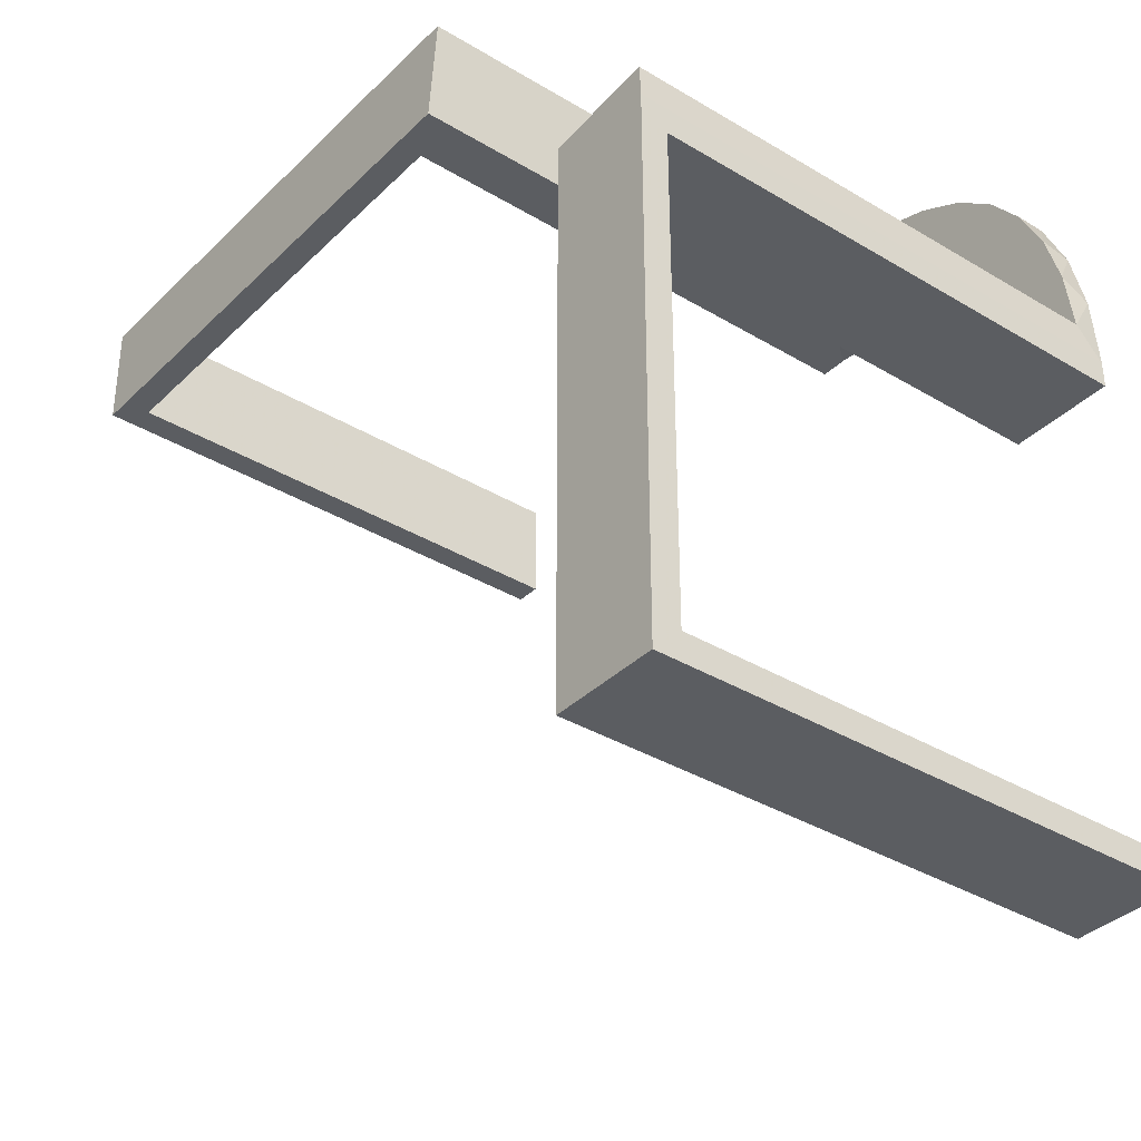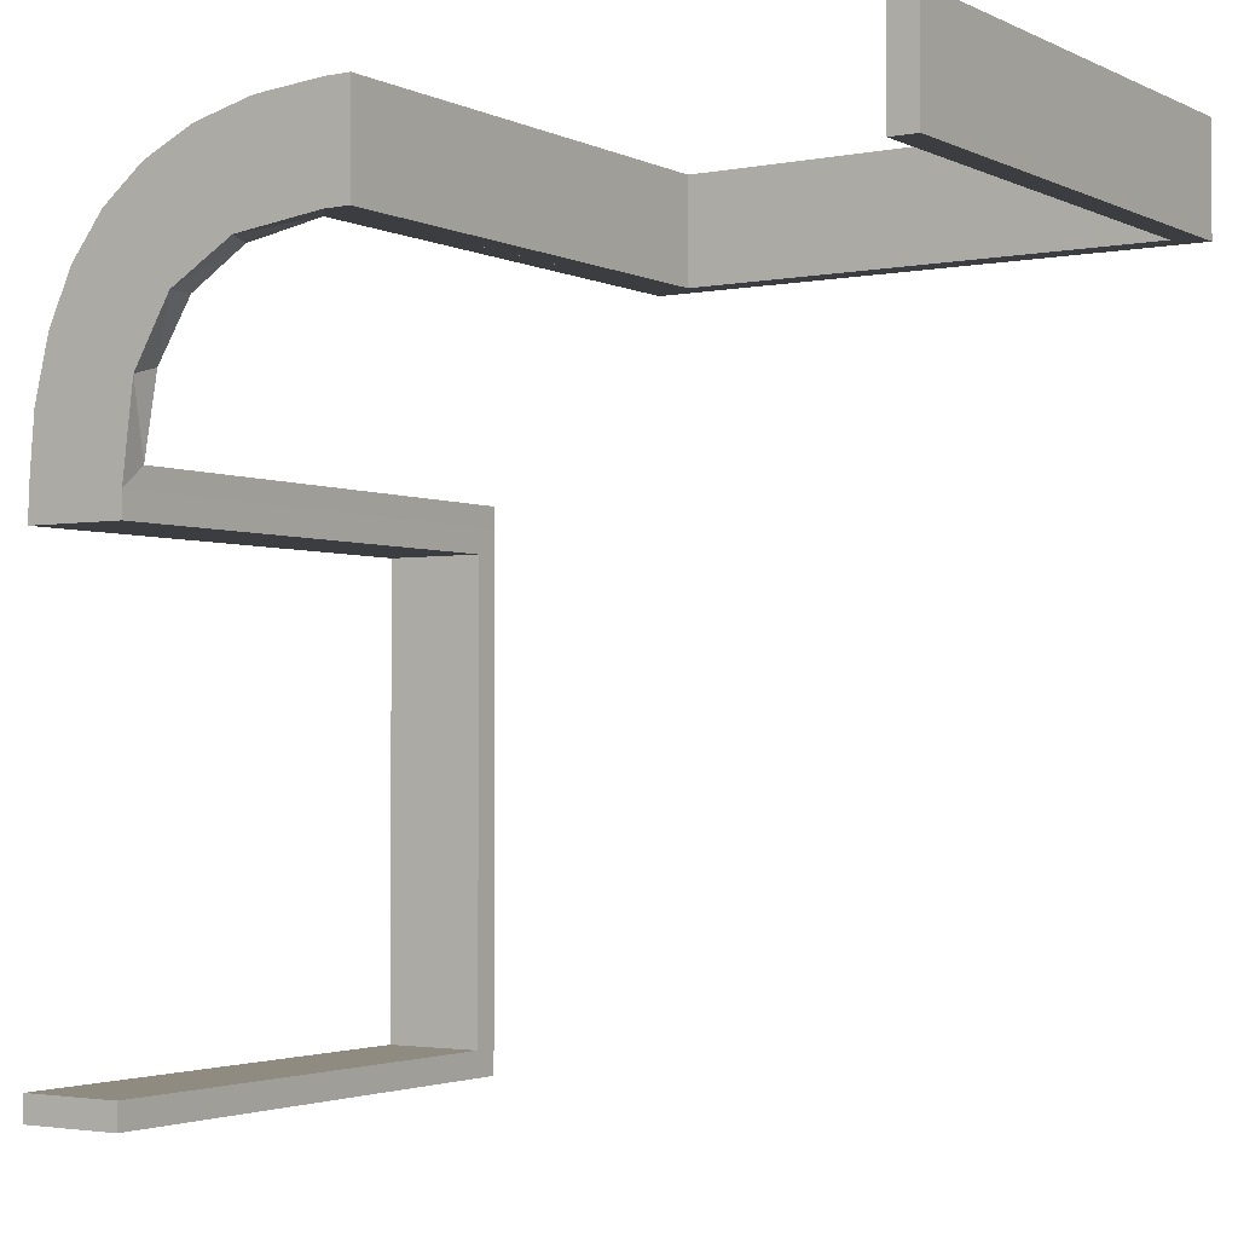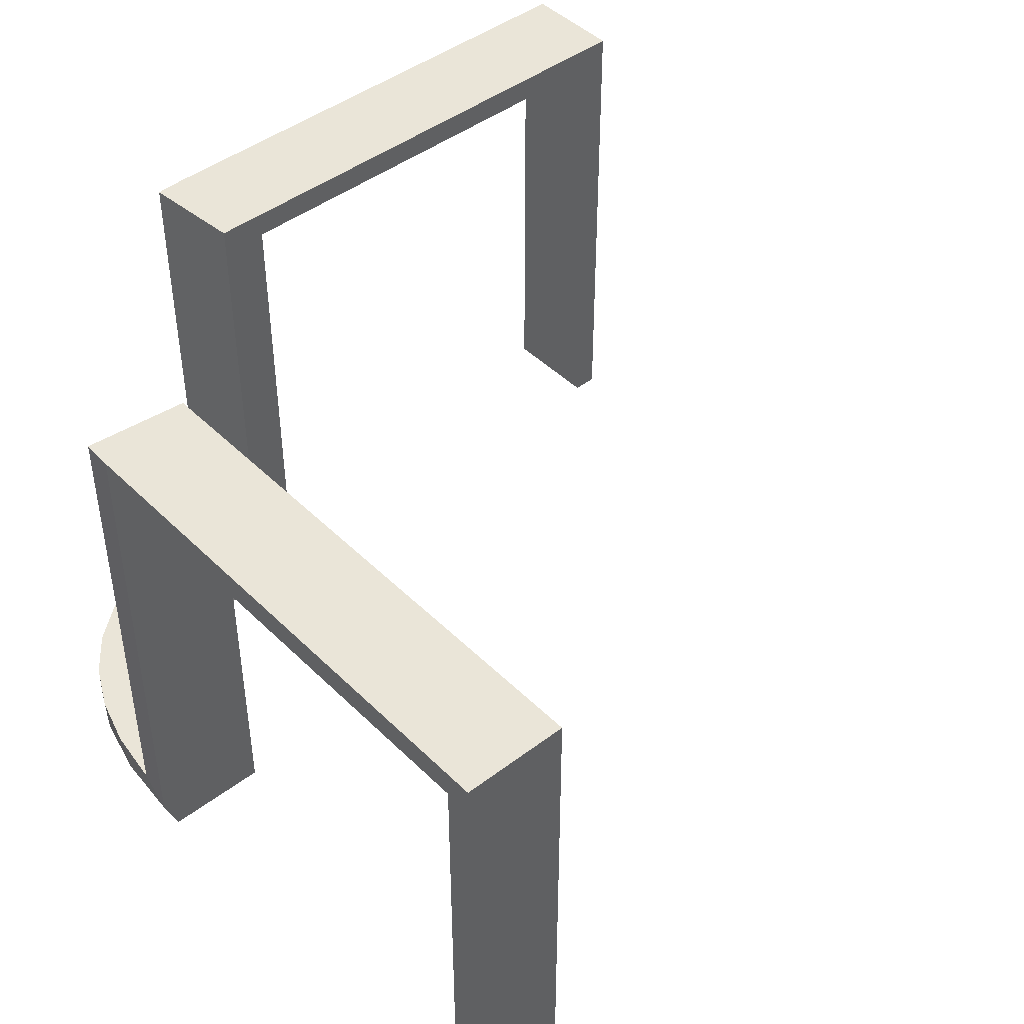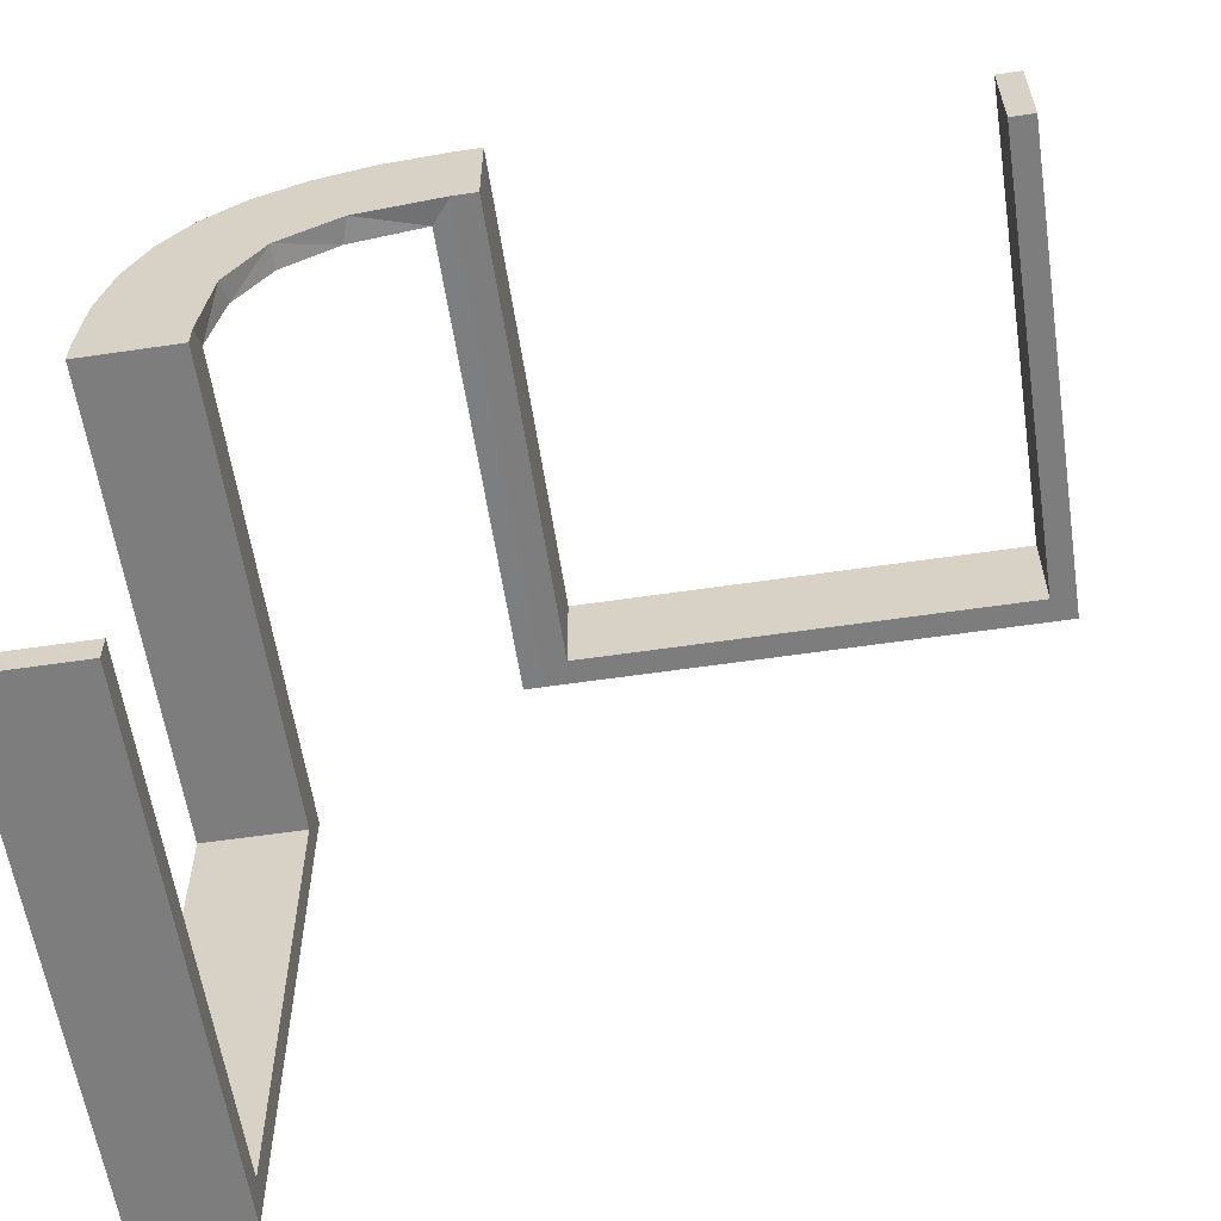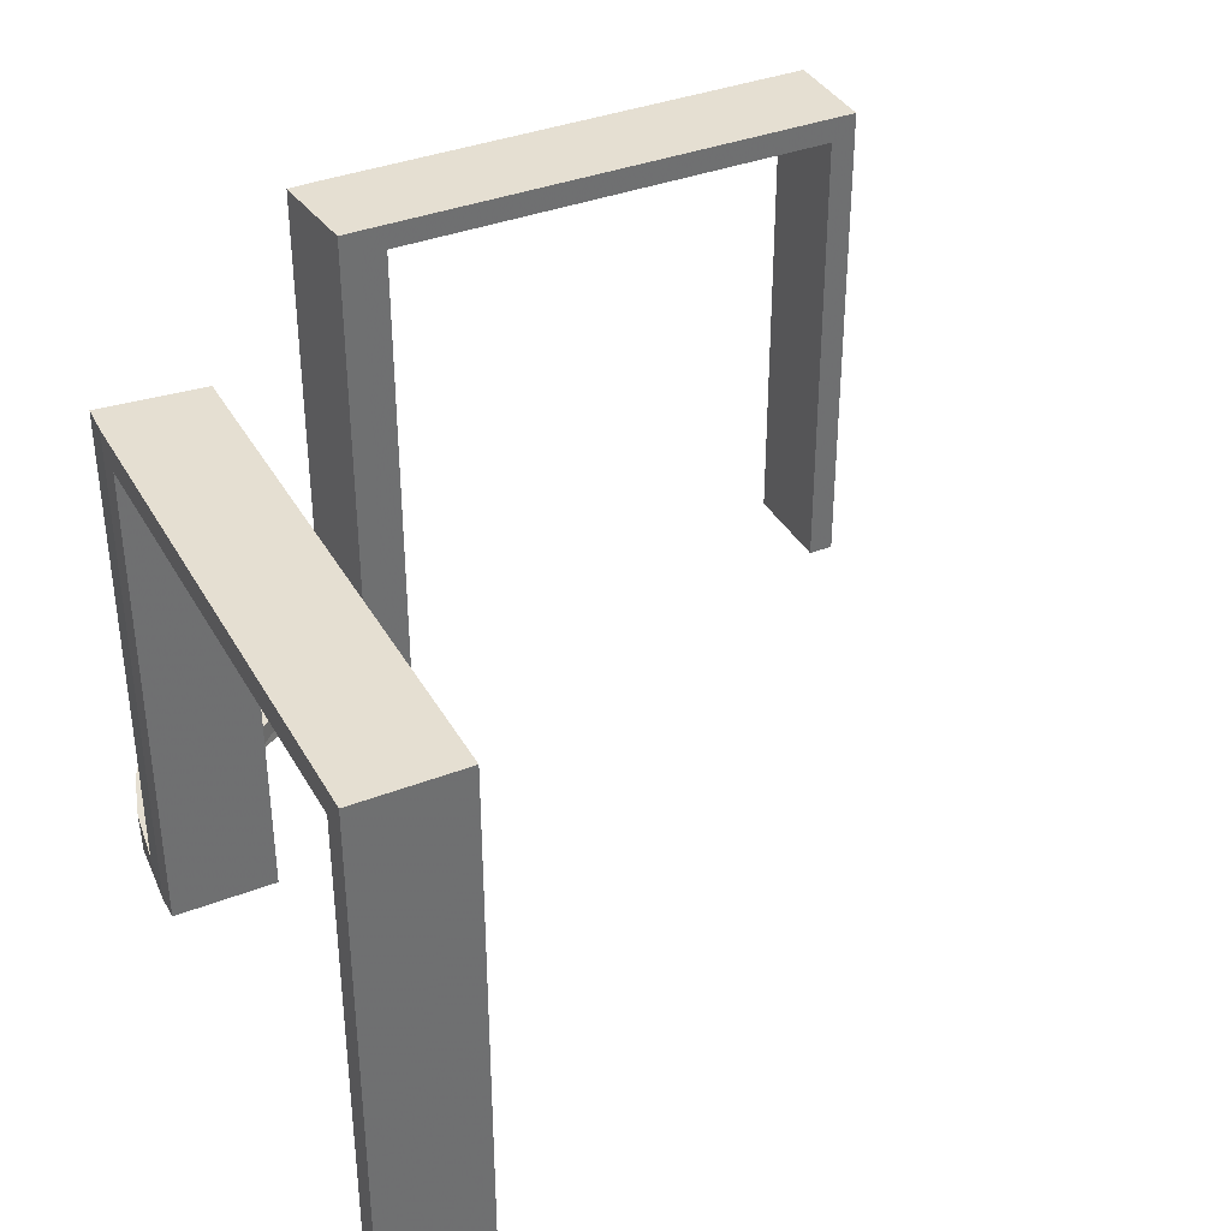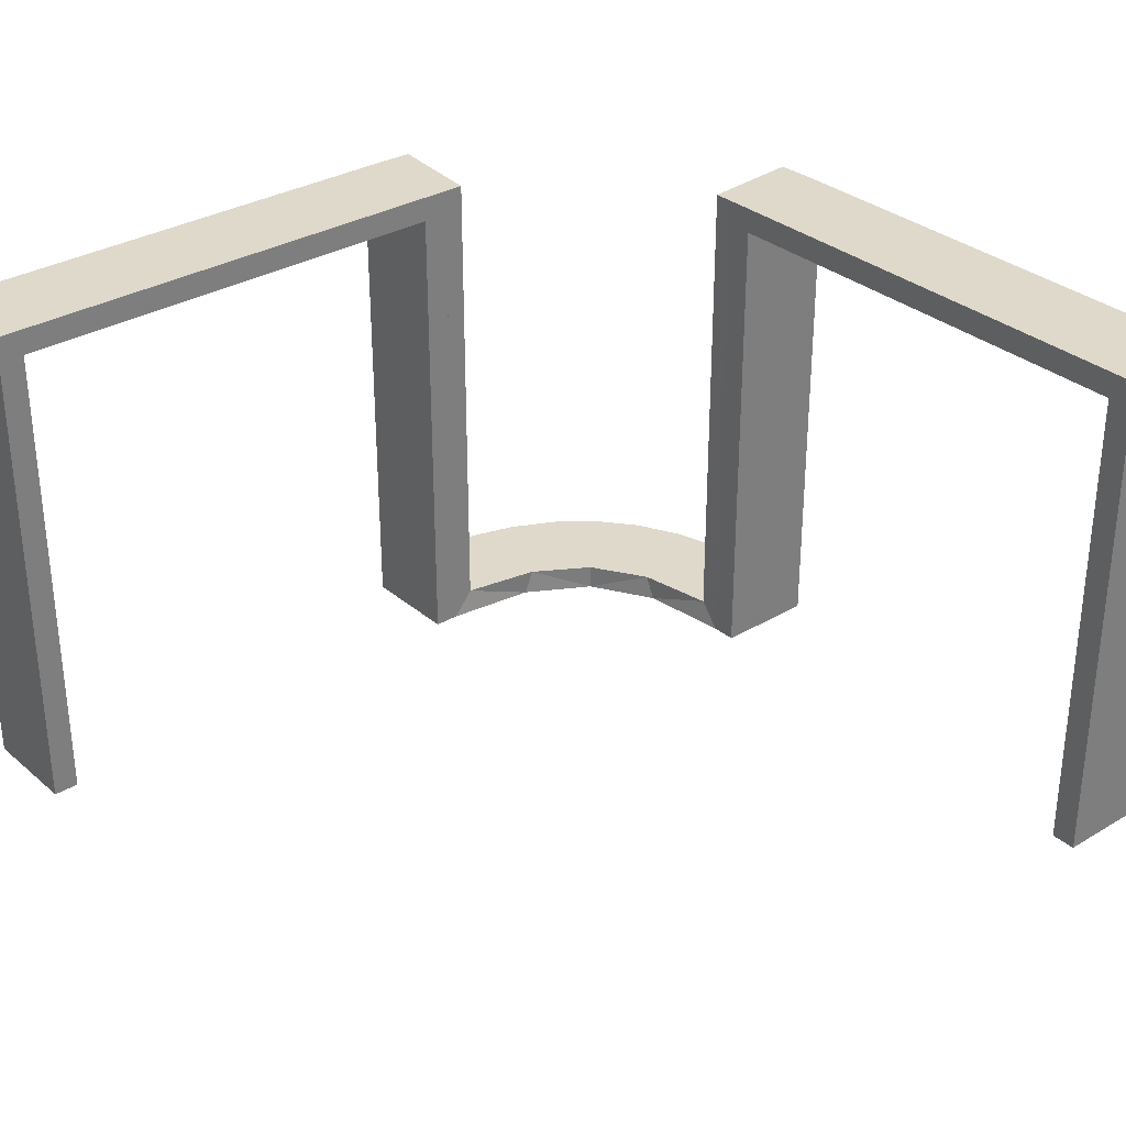
<metadata>
{"format":"obj","ext":"obj","renderer":"f3d","projection":"perspective","resolution":1024,"background":"white","views":[{"elev":-35.8,"azim":51.6,"up":"+Y"},{"elev":-2.6,"azim":-146.8,"up":"+Y"},{"elev":44.8,"azim":-131.5,"up":"+Z"},{"elev":-59.2,"azim":-171.4,"up":"+Y"},{"elev":37.3,"azim":-116.4,"up":"+Z"},{"elev":31.7,"azim":-40.1,"up":"+Z"}]}
</metadata>
<code>
v 0 0.3 0
v 0 0.3 -0.5
v 0 0.2 0
v 0 0.2 -0.5
v 0 0.2 -0.25
v 0.2528 0.1855 -0.475
v 0.2944 0.06937 -0.5
v 0.1865 0.09678 -0.475
v 0.3 0 0
v 0.3 0 -0.5
v 0.3 -0.475 -0.025
v 0.3 -0.475 -0.5
v 0.3 -0.5 0
v 0.3 -0.5 -0.5
v 0.3 -0.025 -0.025
v 0.3 -0.025 -0.5
v 0.1296 0.2796 -0.5
v 0.06937 0.2944 -0.5
v 0.02957 0.2988 0
v 0.02957 0.2988 -0.475
v 0.02957 0.2988 -0.2375
v 0.2 0 0
v 0.2 0 -0.5
v 0.2 -0.475 -0.025
v 0.2 -0.475 -0.5
v 0.2 -0.5 0
v 0.2 -0.5 -0.5
v 0.2 -0.025 -0.025
v 0.2 -0.025 -0.5
v 0.2755 0.1409 -0.475
v 0.1521 0.1521 -0.475
v 0.1521 0.1521 -0.5
v 0.08889 0.2908 -0.475
v 0.1999 0.02041 0
v 0.1999 0.02041 -0.1583
v 0.1999 0.02041 -0.3167
v 0.1999 0.02041 -0.475
v 0.1409 0.2755 -0.475
v -0.5 0.3 0
v -0.5 0.3 -0.5
v -0.5 0.2 0
v -0.5 0.2 -0.5
v -0.025 0.3 -0.025
v -0.025 0.3 -0.5
v -0.025 0.2 -0.025
v -0.025 0.2 -0.5
v 0.3 0 0
v 0.3 0 -0.5
v 0.3 0 -0.25
v 0.1891 0.08911 -0.5
v 0.2558 0.1808 -0.5
v 0.02041 0.1999 0
v 0.02041 0.1999 -0.1583
v 0.02041 0.1999 -0.3167
v 0.02041 0.1999 -0.475
v 0.09678 0.1865 -0.475
v 0.1855 0.2528 -0.475
v 0.2796 0.1296 -0.5
v 0.2908 0.08889 -0.475
v 0.1808 0.2558 -0.5
v 0.2 0 0
v 0.2 0 -0.5
v 0.2988 0.02957 0
v 0.2988 0.02957 -0.475
v 0.2988 0.02957 -0.2375
v 0.2229 0.2229 -0.475
v 0.2229 0.2229 -0.5
v -0.475 0.3 -0.025
v -0.475 0.3 -0.5
v -0.475 0.2 -0.025
v -0.475 0.2 -0.5
v 0.08911 0.1891 -0.5
f 7 48 62
f 50 7 62
f 50 58 7
f 51 32 67
f 51 58 50
f 32 51 50
f 32 72 60
f 72 4 18
f 72 17 60
f 4 2 18
f 55 56 33
f 56 31 57
f 55 33 20
f 56 57 38
f 6 66 31
f 31 8 6
f 8 37 59
f 59 30 8
f 5 53 3
f 54 53 5
f 54 5 4
f 55 4 72
f 32 31 56
f 61 34 35
f 36 61 35
f 62 61 36
f 50 8 32
f 62 37 50
f 36 37 62
f 21 1 19
f 2 1 21
f 20 33 18
f 33 38 17
f 67 60 57
f 60 17 38
f 66 6 67
f 6 30 51
f 47 49 65
f 49 64 65
f 59 64 7
f 48 64 49
f 7 58 59
f 49 47 61
f 48 49 62
f 61 62 49
f 5 2 4
f 1 5 3
f 2 5 1
f 37 36 64
f 35 34 63
f 36 35 65
f 52 53 19
f 20 54 55
f 54 20 21
f 53 54 21
f 47 34 61
f 34 47 63
f 52 1 3
f 1 52 19
f 32 60 67
f 72 18 17
f 56 38 33
f 31 66 57
f 8 30 6
f 37 64 59
f 53 52 3
f 54 4 55
f 55 72 56
f 32 56 72
f 8 31 32
f 37 8 50
f 2 21 20
f 20 18 2
f 33 17 18
f 67 57 66
f 60 38 57
f 6 51 67
f 30 58 51
f 47 65 63
f 64 48 7
f 58 30 59
f 36 65 64
f 35 63 65
f 53 21 19
f 42 41 70
f 45 70 41
f 3 4 45
f 41 3 45
f 40 69 68
f 43 39 68
f 1 43 2
f 39 43 1
f 39 1 3
f 1 2 4
f 40 39 41
f 68 69 71
f 44 43 45
f 43 68 70
f 40 42 71
f 44 46 4
f 42 70 71
f 4 46 45
f 40 68 39
f 43 44 2
f 39 3 41
f 1 4 3
f 40 41 42
f 68 71 70
f 44 45 46
f 43 70 45
f 40 71 69
f 44 4 2
f 14 13 11
f 15 11 13
f 9 10 15
f 13 9 15
f 27 25 24
f 28 26 24
f 22 28 23
f 26 28 22
f 26 22 9
f 22 23 10
f 27 26 13
f 24 25 12
f 29 28 15
f 28 24 11
f 27 14 12
f 29 16 10
f 14 11 12
f 10 16 15
f 27 24 26
f 28 29 23
f 26 9 13
f 22 10 9
f 27 13 14
f 24 12 11
f 29 15 16
f 28 11 15
f 27 12 25
f 29 10 23

</code>
